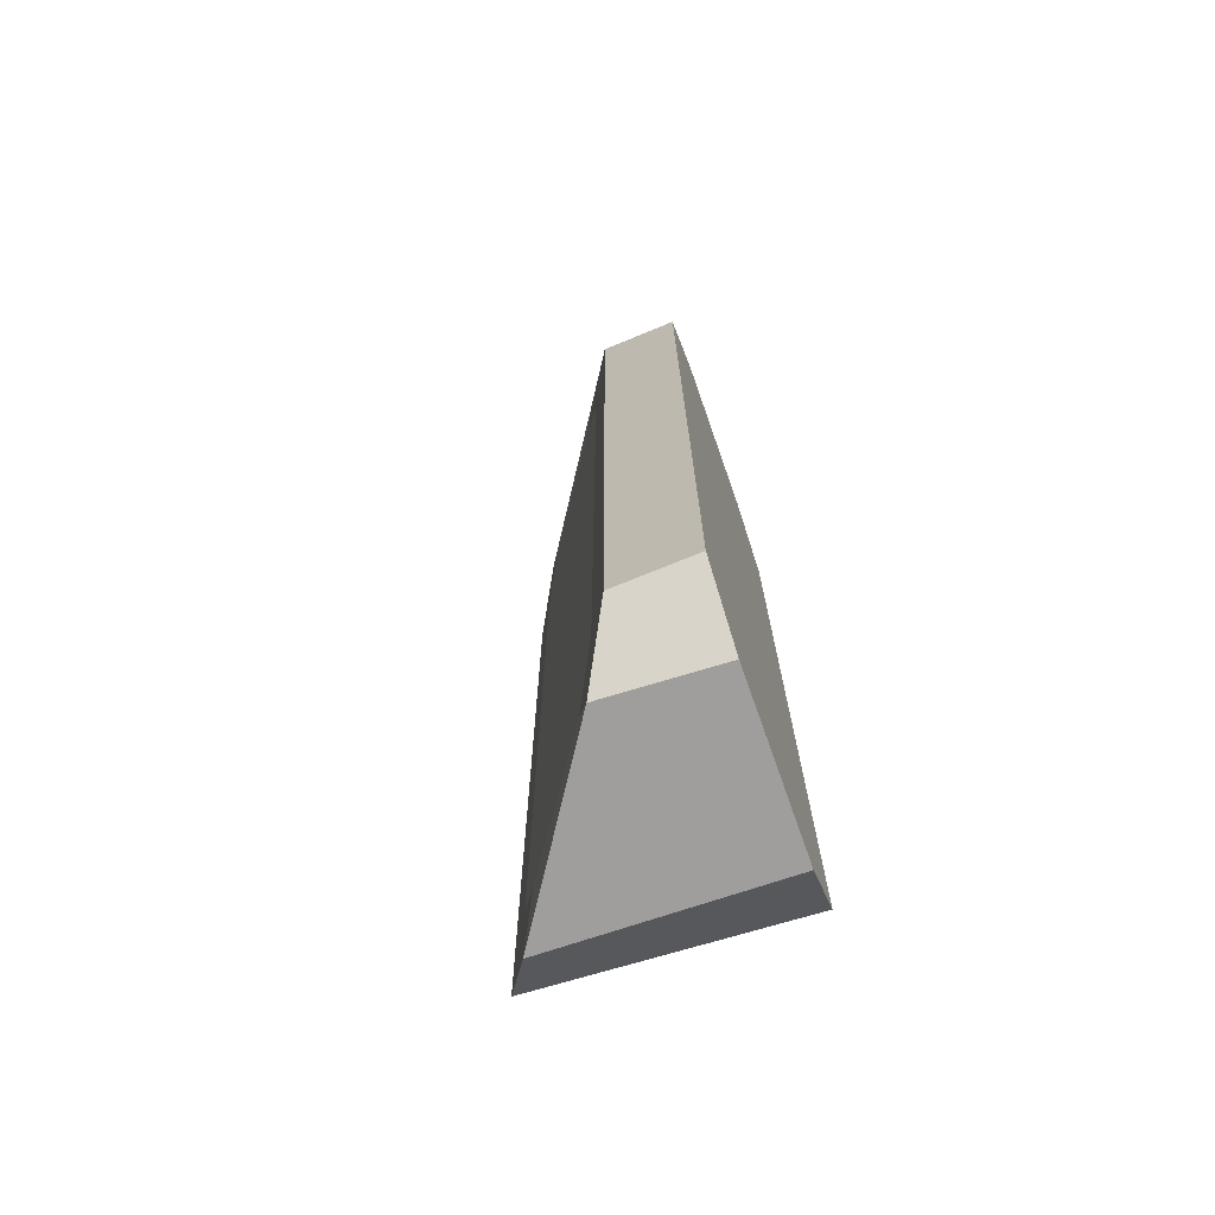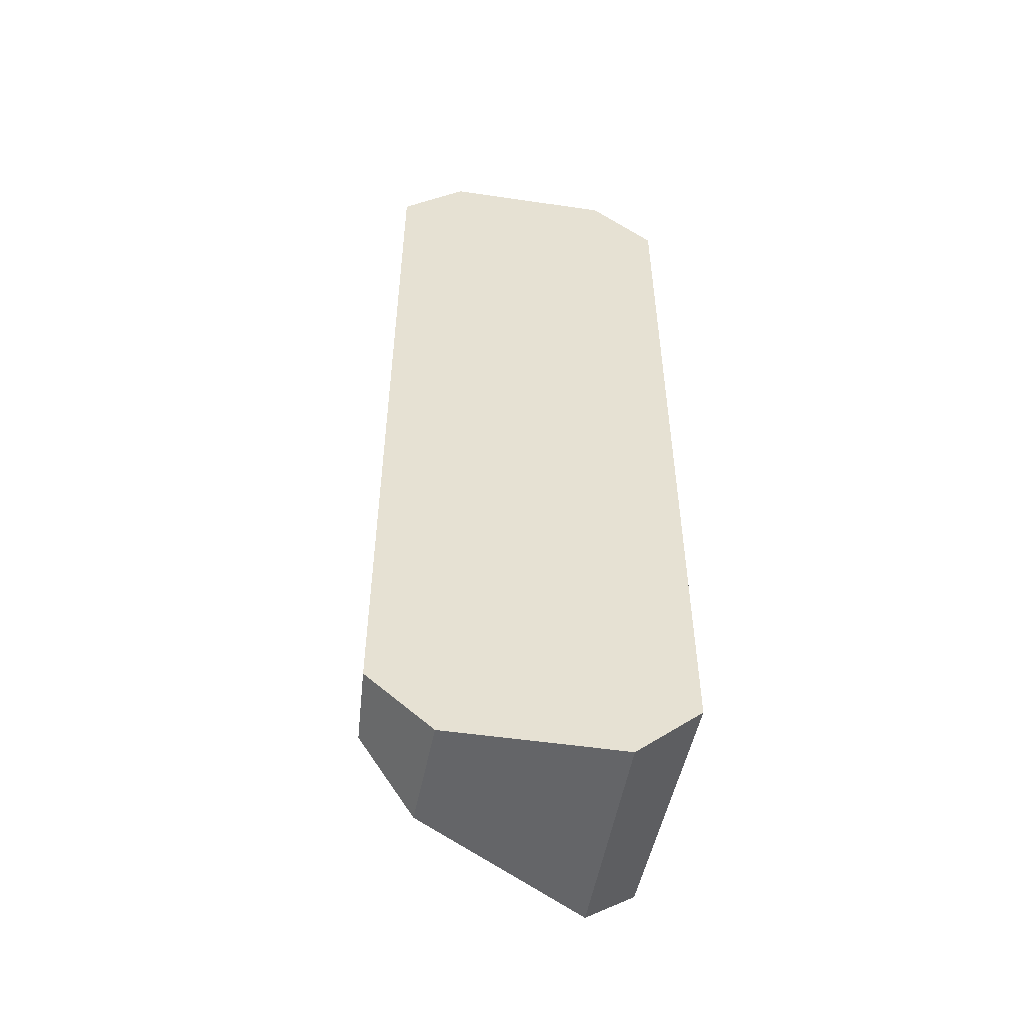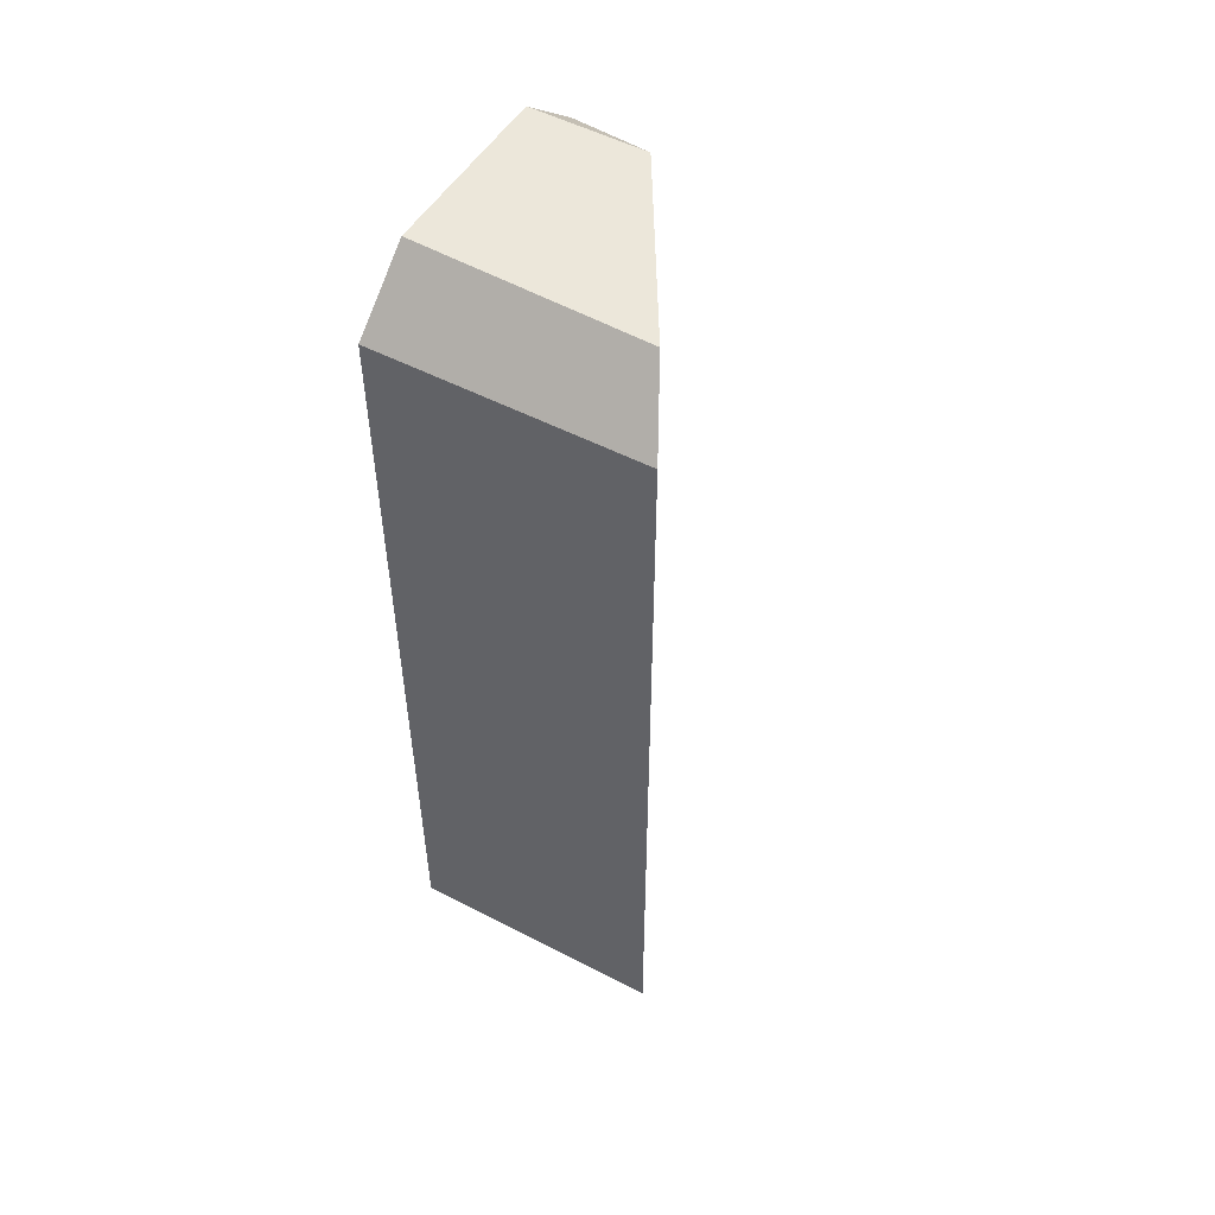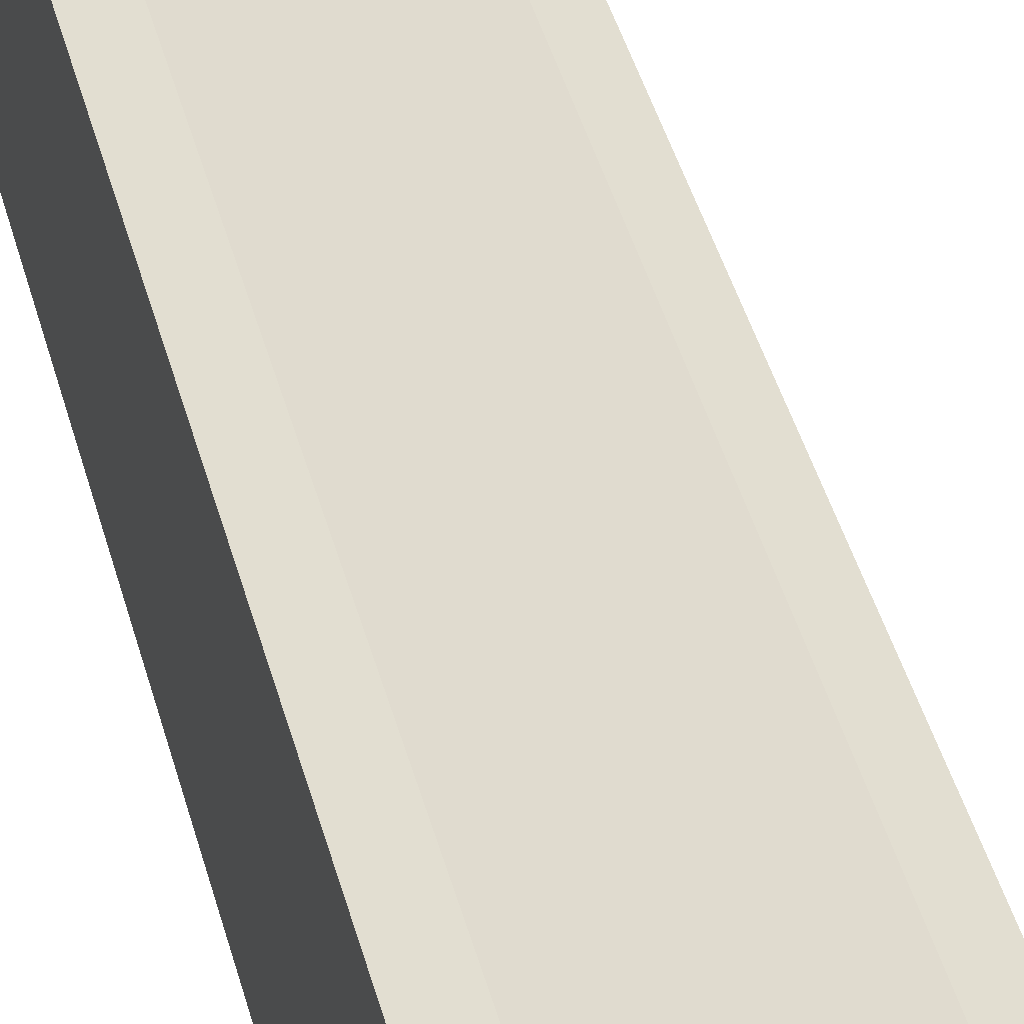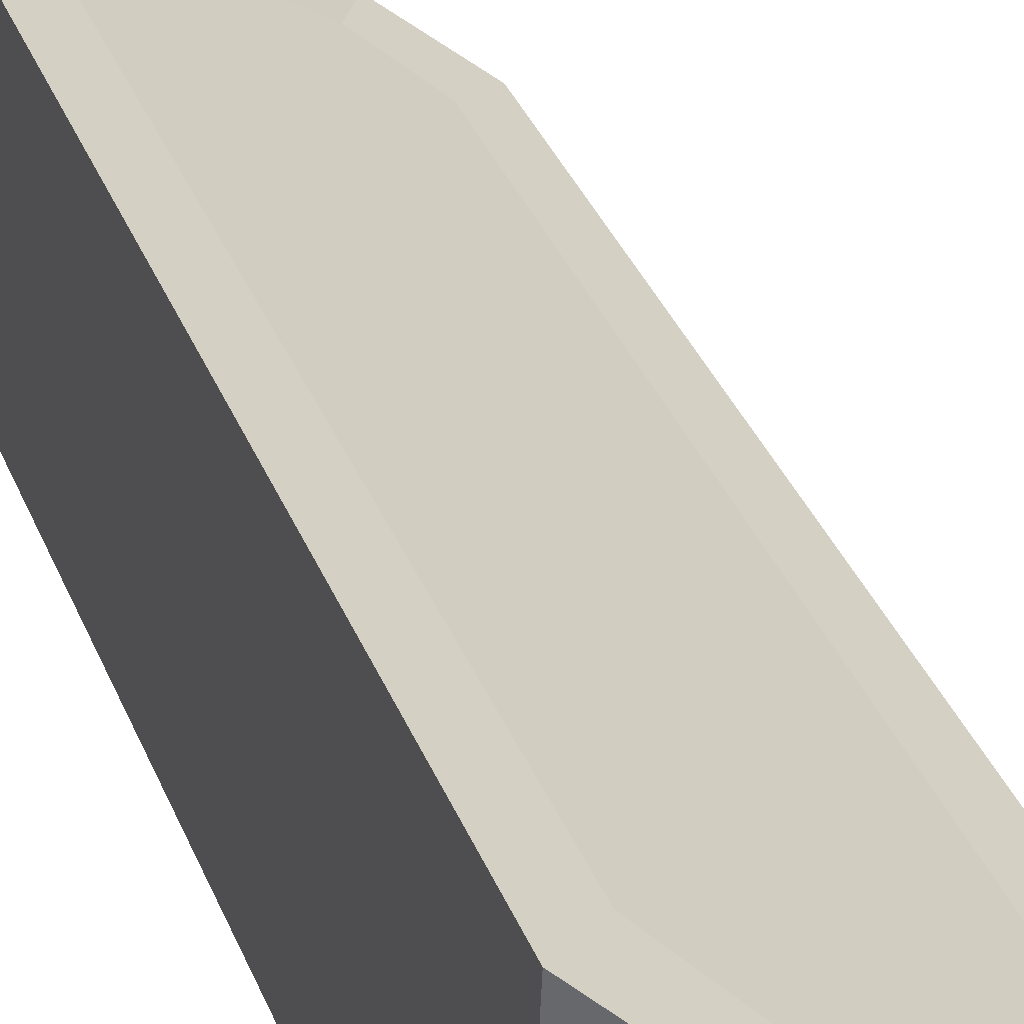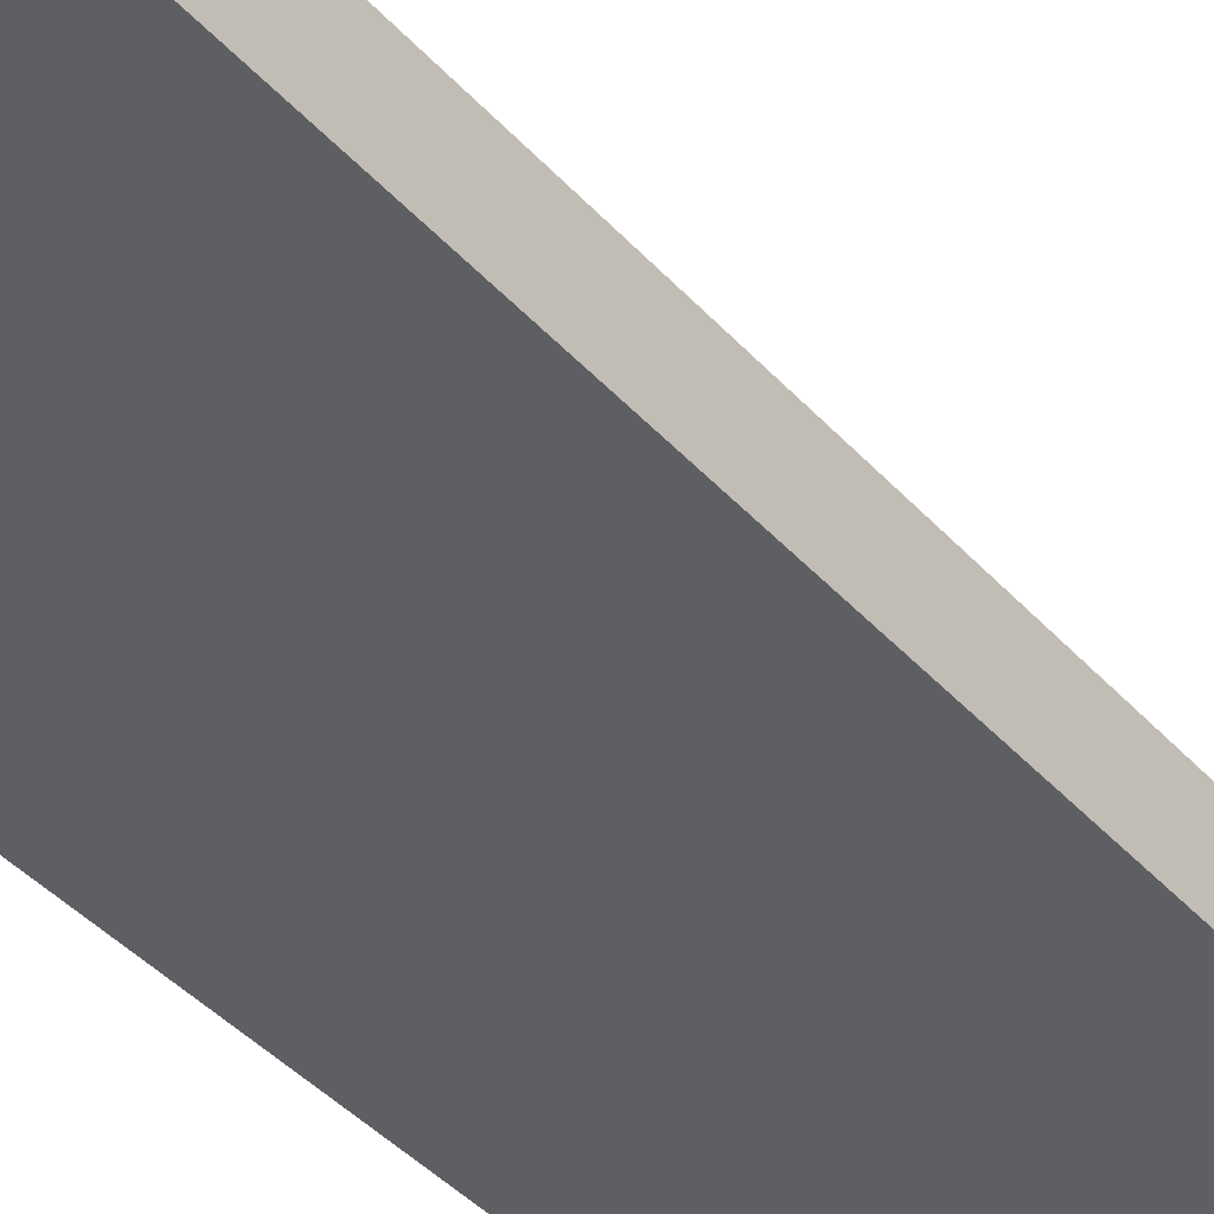
<metadata>
{"format":"obj","ext":"obj","renderer":"f3d","projection":"perspective","resolution":1024,"background":"white","views":[{"elev":-71.1,"azim":-70.6,"up":"+Z"},{"elev":-51.6,"azim":-9.0,"up":"+Z"},{"elev":53.2,"azim":121.4,"up":"+Z"},{"elev":48.0,"azim":164.1,"up":"+Y"},{"elev":35.5,"azim":160.0,"up":"+Y"},{"elev":-41.4,"azim":-142.3,"up":"+Y"}]}
</metadata>
<code>
v -4.549 -4.224 15
v -2.201 -4.224 17.11
v -4.397 -1.362 15
v -2.364 -0.1885 17.11
v 6.382 -4.224 15
v 4.034 -4.224 17.11
v 5.986 5.02 15
v 3.954 3.846 17.11
v -4.397 -1.362 -15
v -2.364 -0.1885 -17.11
v -4.549 -4.224 -15
v -2.201 -4.224 -17.11
v 3.954 3.846 -17.11
v 5.986 5.02 -15
v 6.382 -4.224 -15
v 4.034 -4.224 -17.11
v -1.368 0.3865 15.17
v -2.822 -0.4528 13.3
v 2.957 3.271 15.17
v 4.411 4.11 13.3
v 4.411 4.11 -13.3
v 2.957 3.271 -15.17
v -1.368 0.3865 -15.17
v -2.822 -0.4528 -13.3
f 4 2 6 8
f 12 10 13 16
f 7 5 15 14
f 9 11 1 3
f 18 17 19 20 21 22 23 24
f 11 12 16 15 5 6 2 1
f 1 2 4 3
f 6 5 7 8
f 9 10 12 11
f 13 14 15 16
f 3 4 17 18
f 4 8 19 17
f 8 7 20 19
f 7 14 21 20
f 14 13 22 21
f 13 10 23 22
f 10 9 24 23
f 9 3 18 24

</code>
